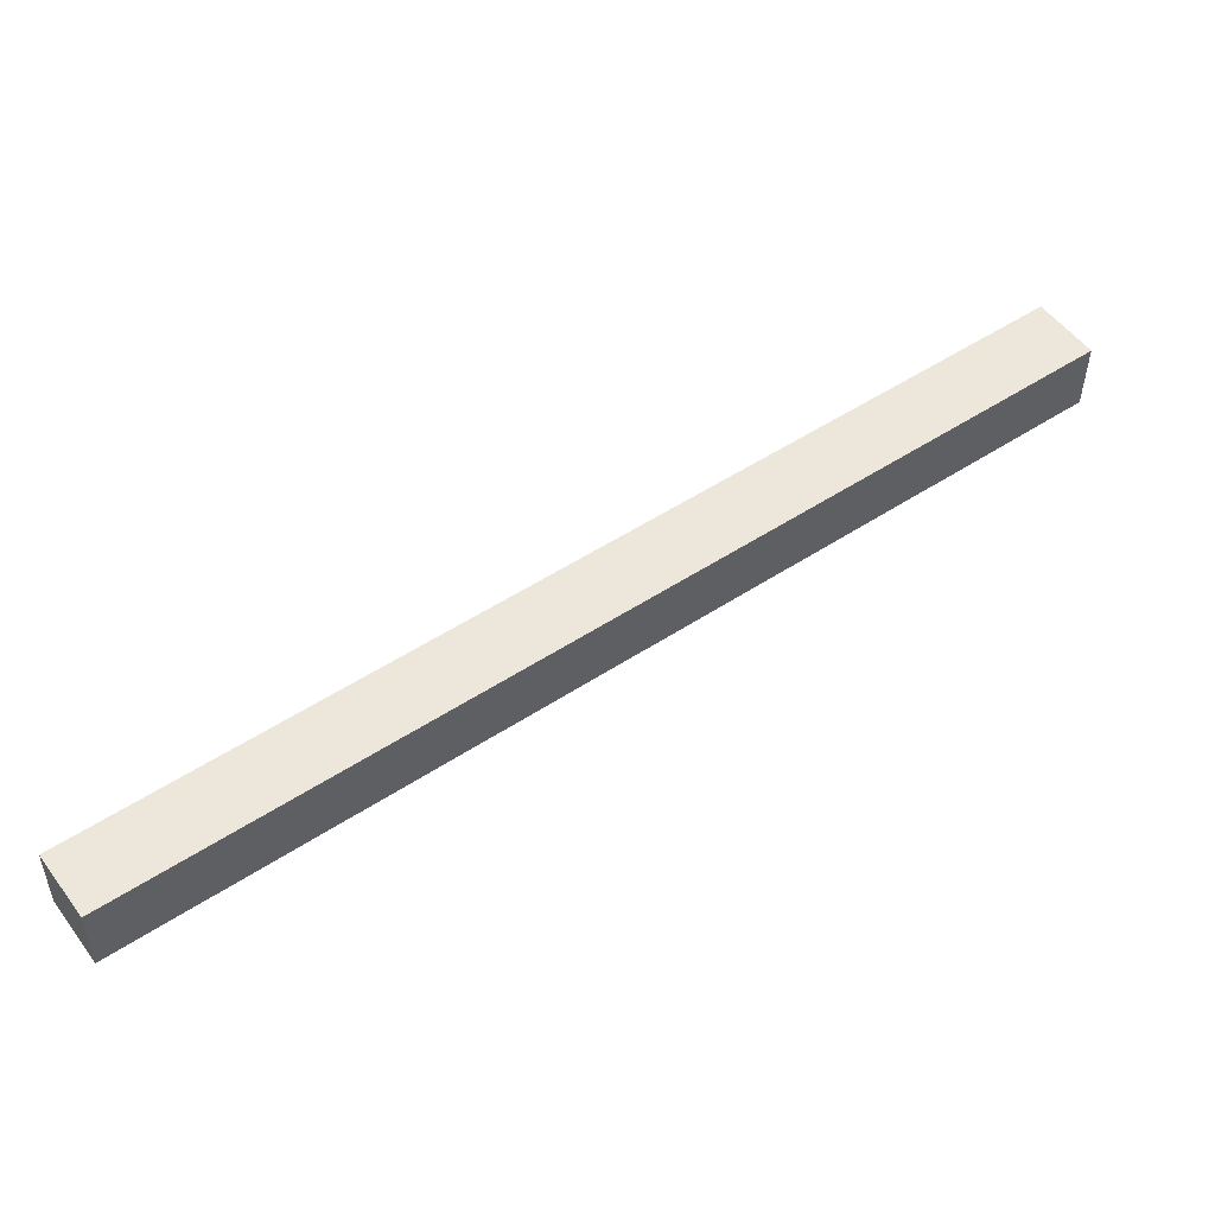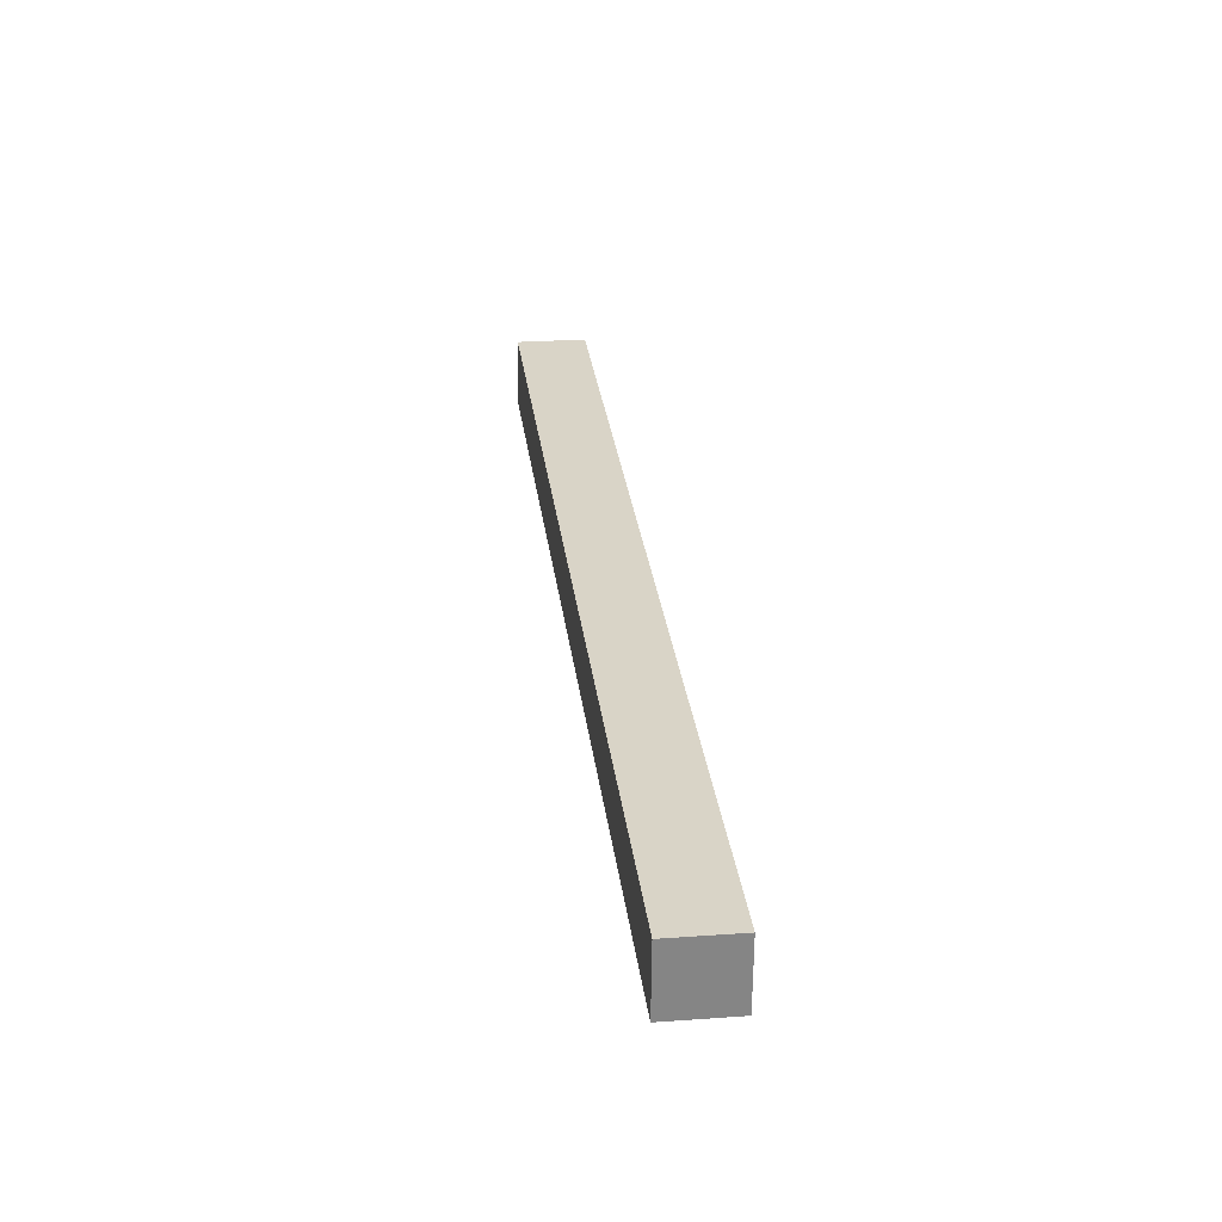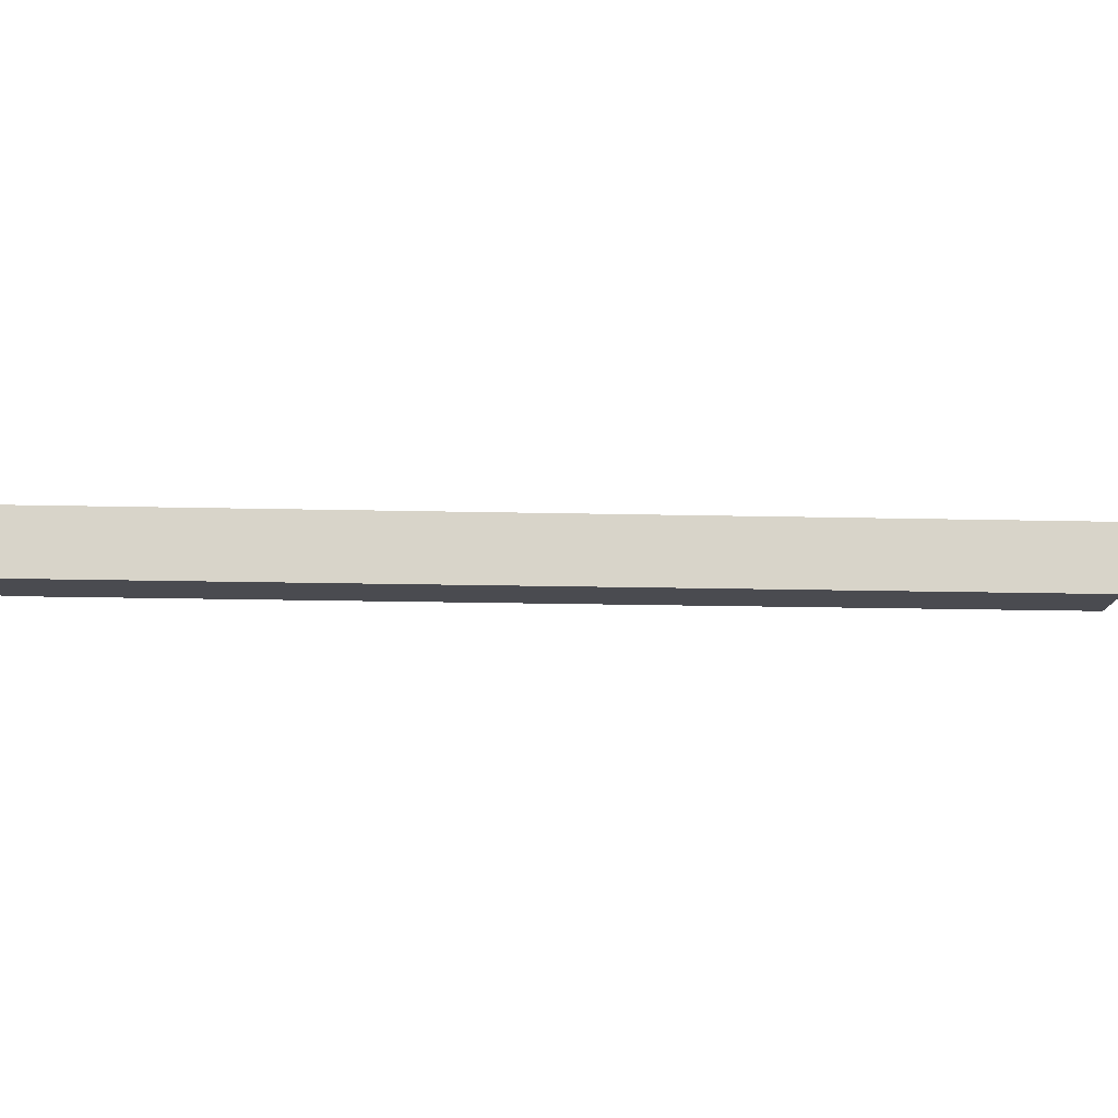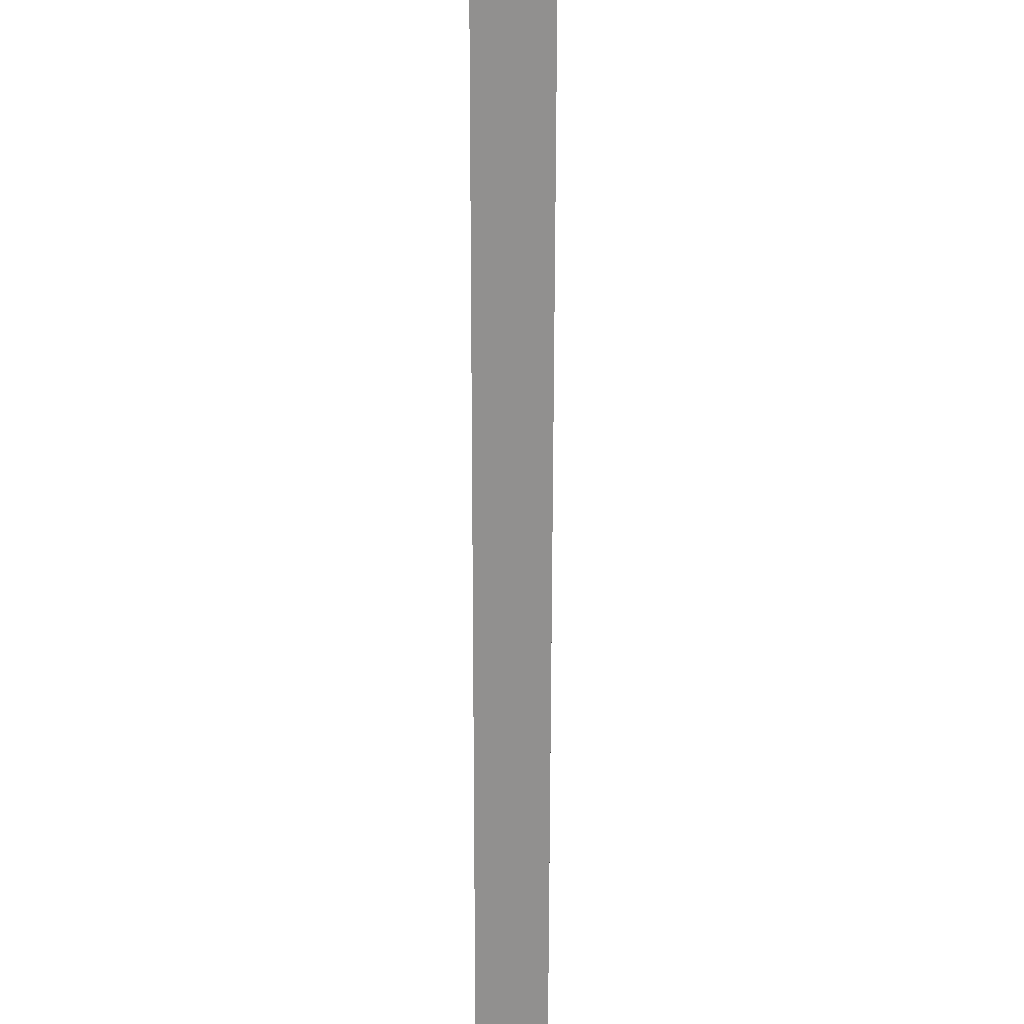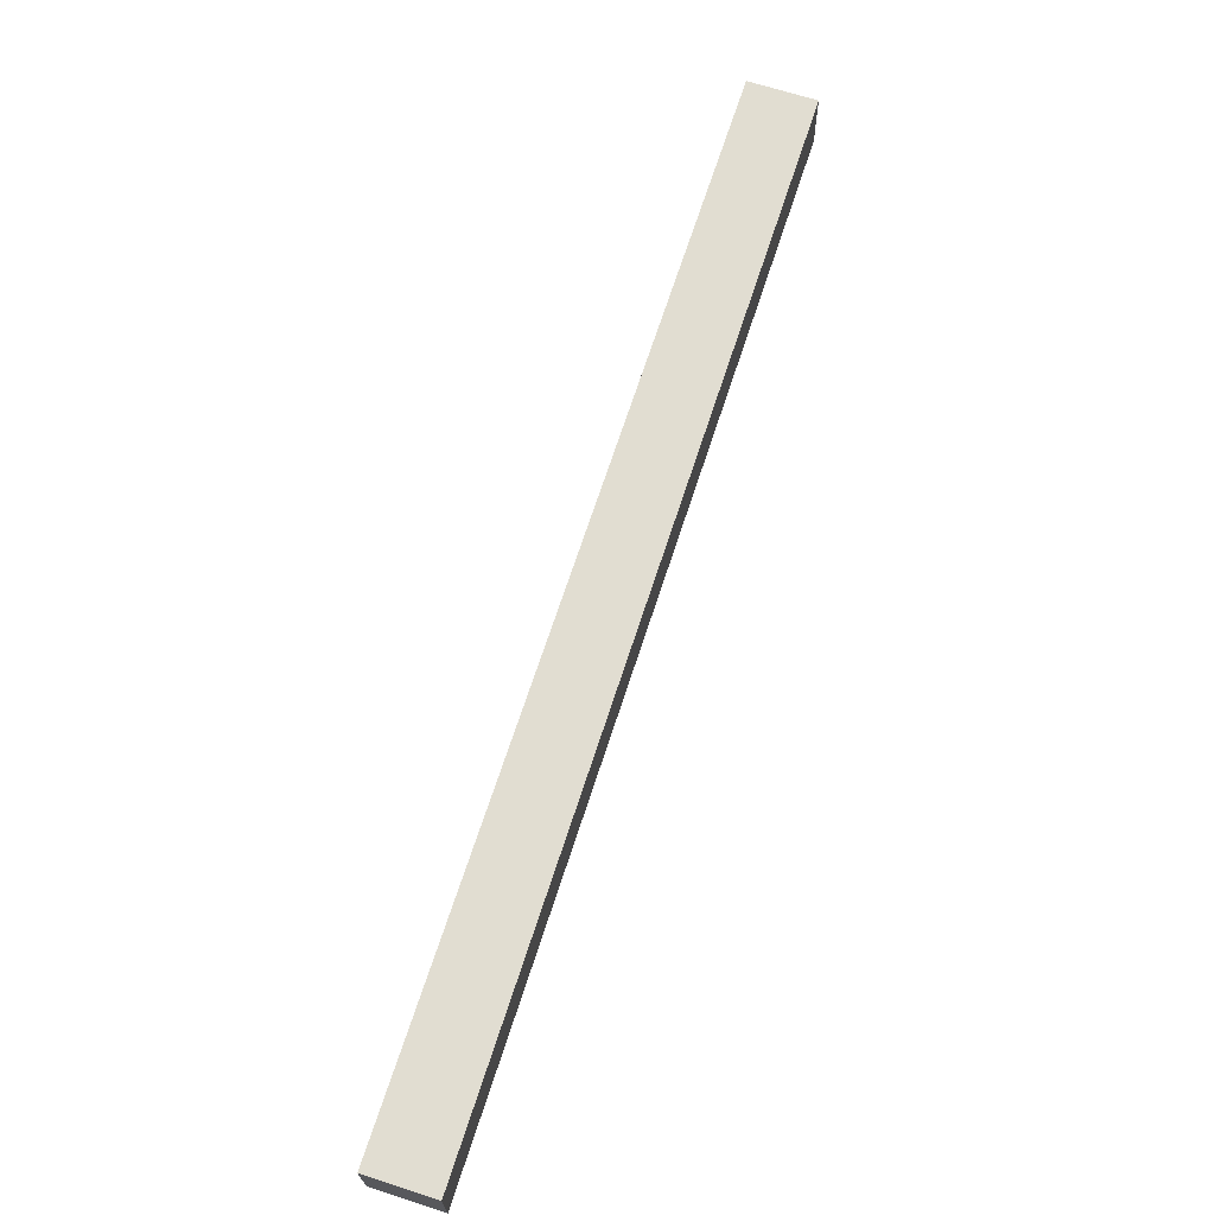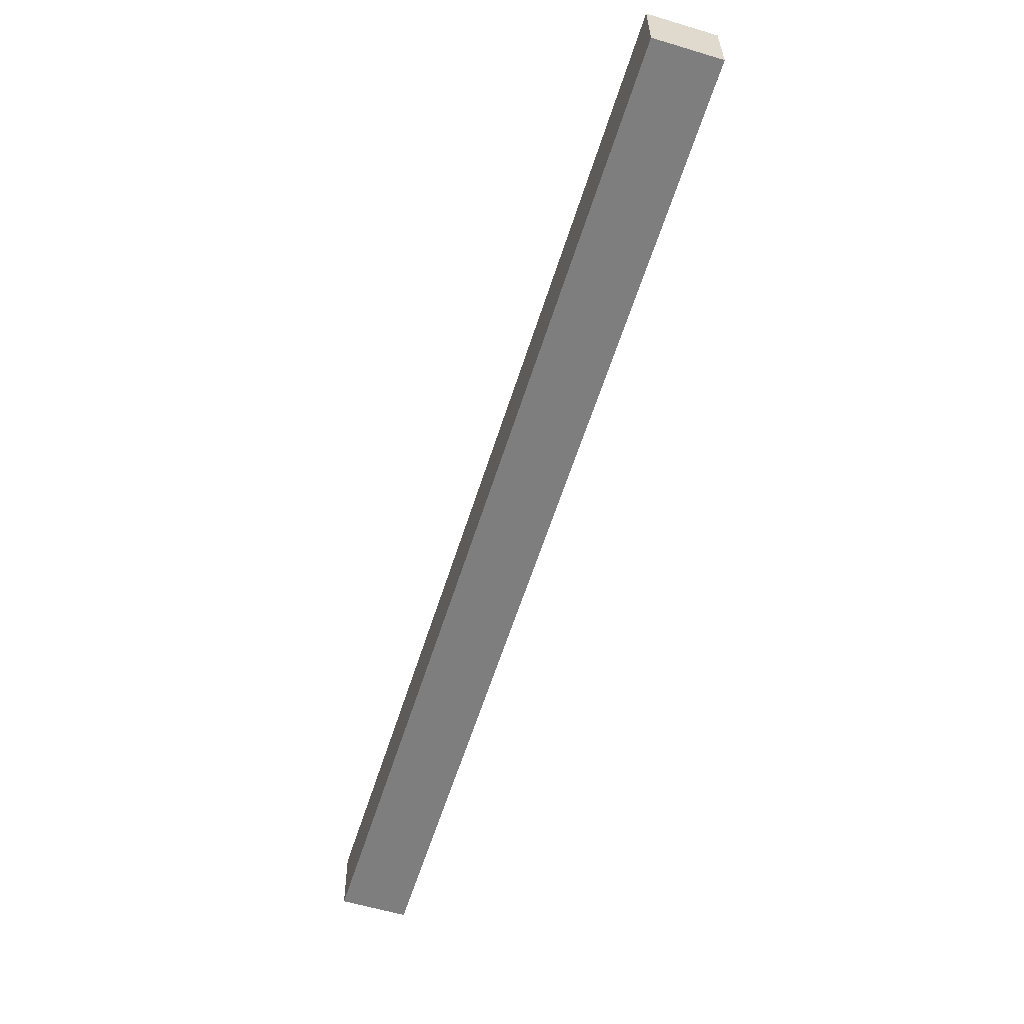
<metadata>
{"format":"obj","ext":"obj","renderer":"f3d","projection":"perspective","resolution":1024,"background":"white","views":[{"elev":51.7,"azim":-82.1,"up":"+Y"},{"elev":28.8,"azim":-143.3,"up":"+Y"},{"elev":-14.9,"azim":-48.9,"up":"+Y"},{"elev":67.9,"azim":-90.2,"up":"+Z"},{"elev":68.6,"azim":61.5,"up":"+Y"},{"elev":-59.7,"azim":26.1,"up":"+Y"}]}
</metadata>
<code>
o Cube.002
v -9.775 -0.1904 -94.33
v -9.777 0.2095 -94.33
v -9.485 -0.1867 -94.6
v -9.487 0.2133 -94.6
v -5.645 -0.2133 -89.98
v -5.647 0.1867 -89.97
v -5.355 -0.2095 -90.25
v -5.357 0.1904 -90.25
f 2 3 1
f 4 7 3
f 8 5 7
f 6 1 5
f 7 1 3
f 4 6 8
f 2 4 3
f 4 8 7
f 8 6 5
f 6 2 1
f 7 5 1
f 4 2 6

</code>
